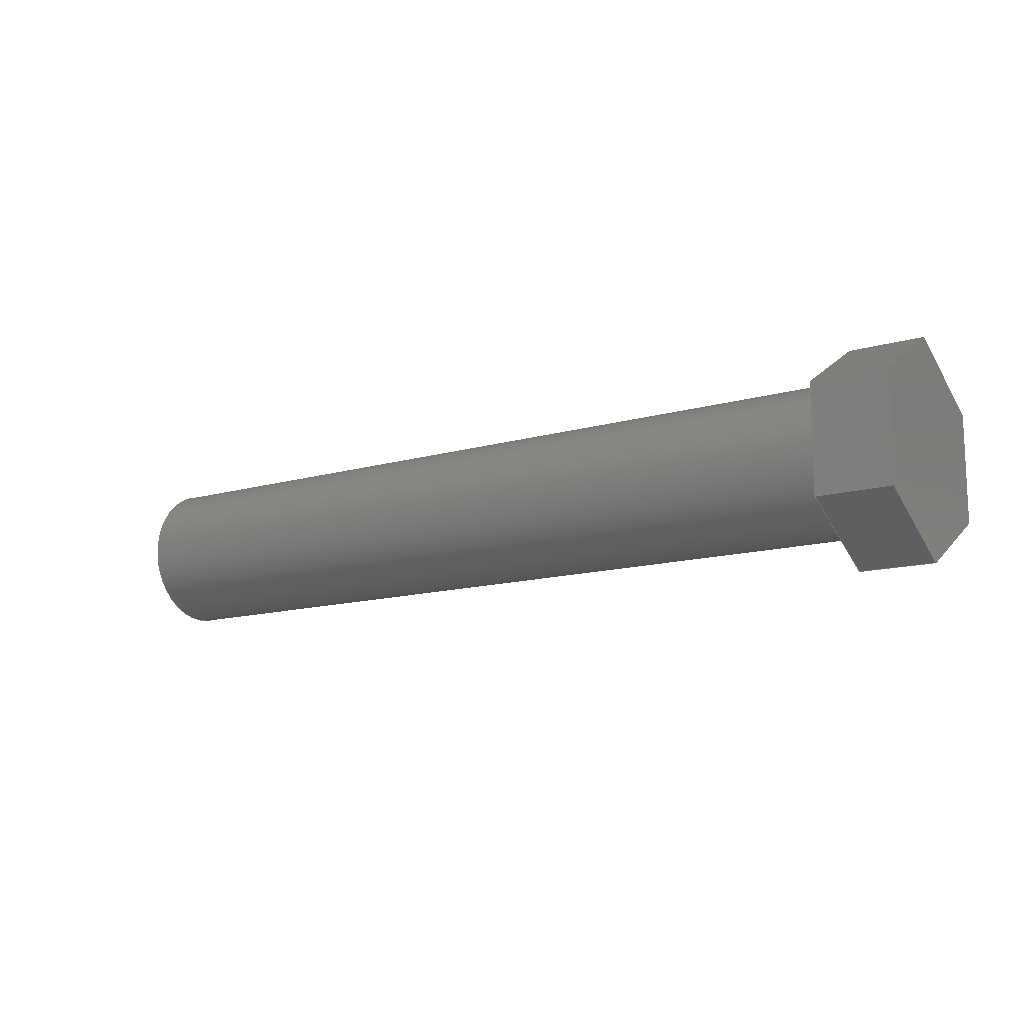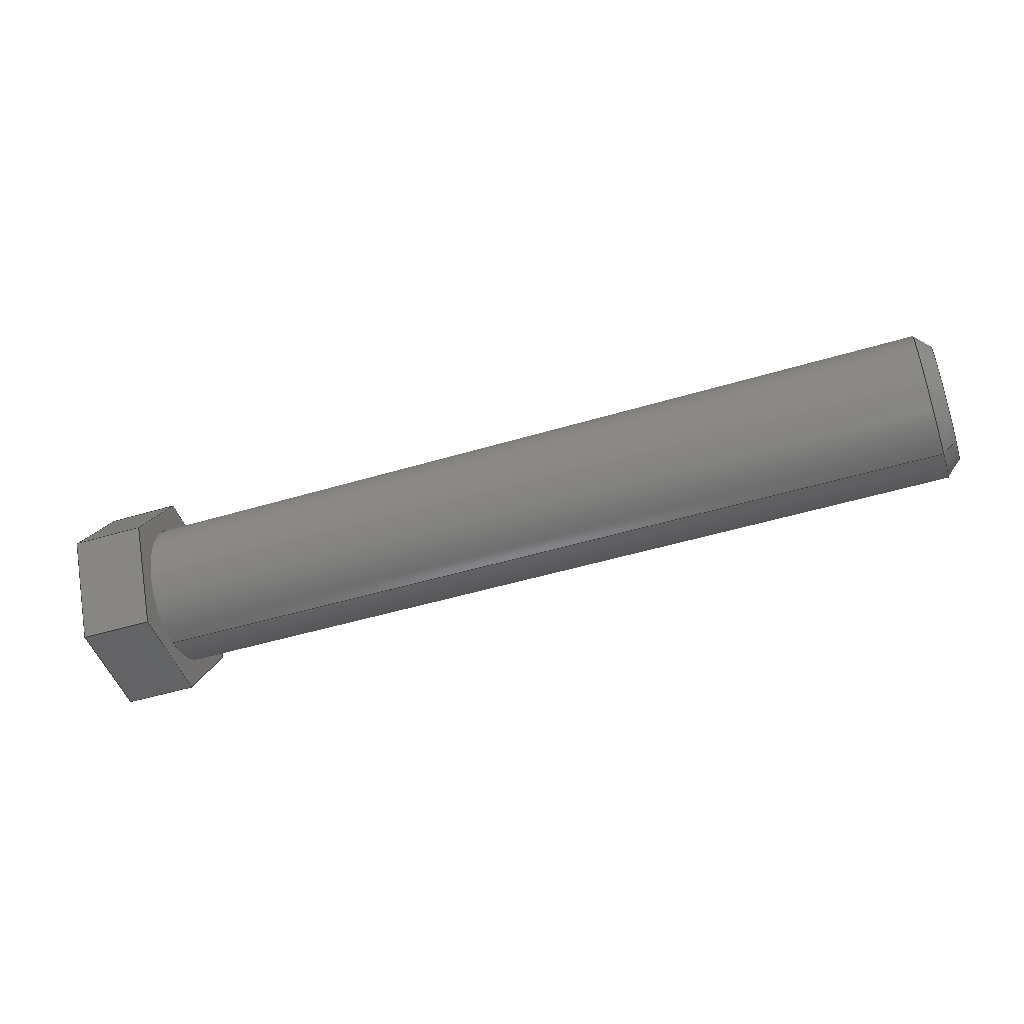
<metadata>
{"format":"step","ext":"step","renderer":"f3d","projection":"perspective","resolution":1024,"background":"white","views":[{"elev":-13.0,"azim":34.1,"up":"+Y"},{"elev":-48.3,"azim":-161.4,"up":"+Z"}]}
</metadata>
<code>
ISO-10303-21;
DATA;
#1 = MECHANICAL_DESIGN_GEOMETRIC_PRESENTATION_REPRESENTATION( ' ', ( #7, #8, #9, #10, #11, #12, #13, #14, #15, #16, #17 ), #6 );
#2 = PRODUCT_DEFINITION_CONTEXT( '', #18, 'design' );
#3 = APPLICATION_PROTOCOL_DEFINITION( 'international standard', 'automotive_design', 2001, #18 );
#4 = PRODUCT_CATEGORY_RELATIONSHIP( 'NONE', 'NONE', #19, #20 );
#5 = SHAPE_DEFINITION_REPRESENTATION( #21, #22 );
#6 =  ( GEOMETRIC_REPRESENTATION_CONTEXT( 3 )GLOBAL_UNCERTAINTY_ASSIGNED_CONTEXT( ( #23 ) )GLOBAL_UNIT_ASSIGNED_CONTEXT( ( #24, #25, #26 ) )REPRESENTATION_CONTEXT( 'NONE', 'WORKSPACE' ) );
#7 = STYLED_ITEM( '', ( #27 ), #28 );
#8 = STYLED_ITEM( '', ( #29 ), #30 );
#9 = STYLED_ITEM( '', ( #31 ), #32 );
#10 = STYLED_ITEM( '', ( #33 ), #34 );
#11 = STYLED_ITEM( '', ( #35 ), #36 );
#12 = STYLED_ITEM( '', ( #37 ), #38 );
#13 = STYLED_ITEM( '', ( #39 ), #40 );
#14 = STYLED_ITEM( '', ( #41 ), #42 );
#15 = STYLED_ITEM( '', ( #43 ), #44 );
#16 = STYLED_ITEM( '', ( #45 ), #46 );
#17 = STYLED_ITEM( '', ( #47 ), #48 );
#18 = APPLICATION_CONTEXT( 'core data for automotive mechanical design processes' );
#19 = PRODUCT_CATEGORY( 'part', 'NONE' );
#20 = PRODUCT_RELATED_PRODUCT_CATEGORY( 'detail', ' ', ( #49 ) );
#21 = PRODUCT_DEFINITION_SHAPE( 'NONE', 'NONE', #50 );
#22 = ADVANCED_BREP_SHAPE_REPRESENTATION( 'Part 12', ( #51, #52 ), #6 );
#23 = UNCERTAINTY_MEASURE_WITH_UNIT( LENGTH_MEASURE( 1e-06 ), #24, '', '' );
#24 =  ( CONVERSION_BASED_UNIT( 'METRE', #53 )LENGTH_UNIT(  )NAMED_UNIT( #54 ) );
#25 =  ( NAMED_UNIT( #55 )PLANE_ANGLE_UNIT(  )SI_UNIT( $, .RADIAN. ) );
#26 =  ( NAMED_UNIT( #55 )SI_UNIT( $, .STERADIAN. )SOLID_ANGLE_UNIT(  ) );
#27 = PRESENTATION_STYLE_ASSIGNMENT( ( #56 ) );
#28 = ADVANCED_FACE( '', ( #57 ), #58, .F. );
#29 = PRESENTATION_STYLE_ASSIGNMENT( ( #59 ) );
#30 = ADVANCED_FACE( '', ( #60, #61 ), #62, .T. );
#31 = PRESENTATION_STYLE_ASSIGNMENT( ( #63 ) );
#32 = ADVANCED_FACE( '', ( #64, #65 ), #66, .F. );
#33 = PRESENTATION_STYLE_ASSIGNMENT( ( #67 ) );
#34 = ADVANCED_FACE( '', ( #68 ), #69, .F. );
#35 = PRESENTATION_STYLE_ASSIGNMENT( ( #70 ) );
#36 = ADVANCED_FACE( '', ( #71, #72 ), #73, .T. );
#37 = PRESENTATION_STYLE_ASSIGNMENT( ( #74 ) );
#38 = ADVANCED_FACE( '', ( #75 ), #76, .F. );
#39 = PRESENTATION_STYLE_ASSIGNMENT( ( #77 ) );
#40 = ADVANCED_FACE( '', ( #78 ), #79, .F. );
#41 = PRESENTATION_STYLE_ASSIGNMENT( ( #80 ) );
#42 = ADVANCED_FACE( '', ( #81 ), #82, .F. );
#43 = PRESENTATION_STYLE_ASSIGNMENT( ( #83 ) );
#44 = ADVANCED_FACE( '', ( #84 ), #85, .T. );
#45 = PRESENTATION_STYLE_ASSIGNMENT( ( #86 ) );
#46 = ADVANCED_FACE( '', ( #87 ), #88, .F. );
#47 = PRESENTATION_STYLE_ASSIGNMENT( ( #89 ) );
#48 = ADVANCED_FACE( '', ( #90 ), #91, .F. );
#49 = PRODUCT( 'Part 12', 'Part 12', 'PART-Part 12-DESC', ( #92 ) );
#50 = PRODUCT_DEFINITION( 'NONE', 'NONE', #93, #2 );
#51 = MANIFOLD_SOLID_BREP( 'Part 12', #94 );
#52 = AXIS2_PLACEMENT_3D( '', #95, #96, #97 );
#53 = LENGTH_MEASURE_WITH_UNIT( LENGTH_MEASURE( 1 ), #98 );
#54 = DIMENSIONAL_EXPONENTS( 1, 0, 0, 0, 0, 0, 0 );
#55 = DIMENSIONAL_EXPONENTS( 0, 0, 0, 0, 0, 0, 0 );
#56 = SURFACE_STYLE_USAGE( .BOTH., #99 );
#57 = FACE_OUTER_BOUND( '', #100, .T. );
#58 = PLANE( '', #101 );
#59 = SURFACE_STYLE_USAGE( .BOTH., #102 );
#60 = FACE_OUTER_BOUND( '', #103, .T. );
#61 = FACE_OUTER_BOUND( '', #104, .T. );
#62 = CYLINDRICAL_SURFACE( '', #105, 0.0127 );
#63 = SURFACE_STYLE_USAGE( .BOTH., #106 );
#64 = FACE_BOUND( '', #107, .T. );
#65 = FACE_OUTER_BOUND( '', #108, .T. );
#66 = PLANE( '', #109 );
#67 = SURFACE_STYLE_USAGE( .BOTH., #110 );
#68 = FACE_OUTER_BOUND( '', #111, .T. );
#69 = PLANE( '', #112 );
#70 = SURFACE_STYLE_USAGE( .BOTH., #113 );
#71 = FACE_OUTER_BOUND( '', #114, .T. );
#72 = FACE_BOUND( '', #115, .T. );
#73 = CONICAL_SURFACE( '', #116, 0.01016, 0.7854 );
#74 = SURFACE_STYLE_USAGE( .BOTH., #117 );
#75 = FACE_OUTER_BOUND( '', #118, .T. );
#76 = PLANE( '', #119 );
#77 = SURFACE_STYLE_USAGE( .BOTH., #120 );
#78 = FACE_OUTER_BOUND( '', #121, .T. );
#79 = PLANE( '', #122 );
#80 = SURFACE_STYLE_USAGE( .BOTH., #123 );
#81 = FACE_OUTER_BOUND( '', #124, .T. );
#82 = PLANE( '', #125 );
#83 = SURFACE_STYLE_USAGE( .BOTH., #126 );
#84 = FACE_OUTER_BOUND( '', #127, .T. );
#85 = PLANE( '', #128 );
#86 = SURFACE_STYLE_USAGE( .BOTH., #129 );
#87 = FACE_OUTER_BOUND( '', #130, .T. );
#88 = PLANE( '', #131 );
#89 = SURFACE_STYLE_USAGE( .BOTH., #132 );
#90 = FACE_OUTER_BOUND( '', #133, .T. );
#91 = PLANE( '', #134 );
#92 = PRODUCT_CONTEXT( '', #18, 'mechanical' );
#93 = PRODUCT_DEFINITION_FORMATION_WITH_SPECIFIED_SOURCE( ' ', 'NONE', #49, .NOT_KNOWN. );
#94 = CLOSED_SHELL( '', ( #36, #46, #30, #34, #42, #38, #28, #40, #48, #32, #44 ) );
#95 = CARTESIAN_POINT( '', ( 0, 0, 0 ) );
#96 = DIRECTION( '', ( 0, 0, 1 ) );
#97 = DIRECTION( '', ( 1, 0, 0 ) );
#98 =  ( LENGTH_UNIT(  )NAMED_UNIT( #54 )SI_UNIT( $, .METRE. ) );
#99 = SURFACE_SIDE_STYLE( '', ( #135 ) );
#100 = EDGE_LOOP( '', ( #136, #137, #138, #139 ) );
#101 = AXIS2_PLACEMENT_3D( '', #140, #141, #142 );
#102 = SURFACE_SIDE_STYLE( '', ( #143 ) );
#103 = EDGE_LOOP( '', ( #144 ) );
#104 = EDGE_LOOP( '', ( #145 ) );
#105 = AXIS2_PLACEMENT_3D( '', #146, #147, #148 );
#106 = SURFACE_SIDE_STYLE( '', ( #149 ) );
#107 = EDGE_LOOP( '', ( #150 ) );
#108 = EDGE_LOOP( '', ( #151, #152, #153, #154, #155, #156 ) );
#109 = AXIS2_PLACEMENT_3D( '', #157, #158, #159 );
#110 = SURFACE_SIDE_STYLE( '', ( #160 ) );
#111 = EDGE_LOOP( '', ( #161 ) );
#112 = AXIS2_PLACEMENT_3D( '', #162, #163, #164 );
#113 = SURFACE_SIDE_STYLE( '', ( #165 ) );
#114 = EDGE_LOOP( '', ( #166 ) );
#115 = EDGE_LOOP( '', ( #167 ) );
#116 = AXIS2_PLACEMENT_3D( '', #168, #169, #170 );
#117 = SURFACE_SIDE_STYLE( '', ( #171 ) );
#118 = EDGE_LOOP( '', ( #172, #173, #174, #175 ) );
#119 = AXIS2_PLACEMENT_3D( '', #176, #177, #178 );
#120 = SURFACE_SIDE_STYLE( '', ( #179 ) );
#121 = EDGE_LOOP( '', ( #180, #181, #182, #183 ) );
#122 = AXIS2_PLACEMENT_3D( '', #184, #185, #186 );
#123 = SURFACE_SIDE_STYLE( '', ( #187 ) );
#124 = EDGE_LOOP( '', ( #188, #189, #190, #191 ) );
#125 = AXIS2_PLACEMENT_3D( '', #192, #193, #194 );
#126 = SURFACE_SIDE_STYLE( '', ( #195 ) );
#127 = EDGE_LOOP( '', ( #196, #197, #198, #199, #200, #201 ) );
#128 = AXIS2_PLACEMENT_3D( '', #202, #203, #204 );
#129 = SURFACE_SIDE_STYLE( '', ( #205 ) );
#130 = EDGE_LOOP( '', ( #206, #207, #208, #209 ) );
#131 = AXIS2_PLACEMENT_3D( '', #210, #211, #212 );
#132 = SURFACE_SIDE_STYLE( '', ( #213 ) );
#133 = EDGE_LOOP( '', ( #214, #215, #216, #217 ) );
#134 = AXIS2_PLACEMENT_3D( '', #218, #219, #220 );
#135 = SURFACE_STYLE_FILL_AREA( #221 );
#136 = ORIENTED_EDGE( '', *, *, #222, .T. );
#137 = ORIENTED_EDGE( '', *, *, #223, .F. );
#138 = ORIENTED_EDGE( '', *, *, #224, .F. );
#139 = ORIENTED_EDGE( '', *, *, #225, .T. );
#140 = CARTESIAN_POINT( '', ( 0.0762, 2.868, 1.485 ) );
#141 = DIRECTION( '', ( 0, 0.866, 0.5 ) );
#142 = DIRECTION( '', ( 0, -0.5, 0.866 ) );
#143 = SURFACE_STYLE_FILL_AREA( #226 );
#144 = ORIENTED_EDGE( '', *, *, #227, .T. );
#145 = ORIENTED_EDGE( '', *, *, #228, .F. );
#146 = CARTESIAN_POINT( '', ( -5.93, 2.881, 1.493 ) );
#147 = DIRECTION( '', ( -1, -0, -0 ) );
#148 = DIRECTION( '', ( 0, 0, -1 ) );
#149 = SURFACE_STYLE_FILL_AREA( #229 );
#150 = ORIENTED_EDGE( '', *, *, #228, .T. );
#151 = ORIENTED_EDGE( '', *, *, #230, .F. );
#152 = ORIENTED_EDGE( '', *, *, #231, .F. );
#153 = ORIENTED_EDGE( '', *, *, #232, .F. );
#154 = ORIENTED_EDGE( '', *, *, #222, .F. );
#155 = ORIENTED_EDGE( '', *, *, #233, .F. );
#156 = ORIENTED_EDGE( '', *, *, #234, .F. );
#157 = CARTESIAN_POINT( '', ( 0.0635, 2.881, 1.493 ) );
#158 = DIRECTION( '', ( 1, 0, 0 ) );
#159 = DIRECTION( '', ( 0, 1, 0 ) );
#160 = SURFACE_STYLE_FILL_AREA( #235 );
#161 = ORIENTED_EDGE( '', *, *, #236, .T. );
#162 = CARTESIAN_POINT( '', ( -0.08255, 2.805, 1.179 ) );
#163 = DIRECTION( '', ( 1, 0, 0 ) );
#164 = DIRECTION( '', ( 0, 1, 0 ) );
#165 = SURFACE_STYLE_FILL_AREA( #237 );
#166 = ORIENTED_EDGE( '', *, *, #227, .F. );
#167 = ORIENTED_EDGE( '', *, *, #236, .F. );
#168 = CARTESIAN_POINT( '', ( -0.08255, 2.881, 1.493 ) );
#169 = DIRECTION( '', ( 1, -0, 0 ) );
#170 = DIRECTION( '', ( 0, 0, -1 ) );
#171 = SURFACE_STYLE_FILL_AREA( #238 );
#172 = ORIENTED_EDGE( '', *, *, #233, .T. );
#173 = ORIENTED_EDGE( '', *, *, #225, .F. );
#174 = ORIENTED_EDGE( '', *, *, #239, .F. );
#175 = ORIENTED_EDGE( '', *, *, #240, .T. );
#176 = CARTESIAN_POINT( '', ( 0.0762, 2.868, 1.501 ) );
#177 = DIRECTION( '', ( 0, 0.866, -0.5 ) );
#178 = DIRECTION( '', ( 0, 0.5, 0.866 ) );
#179 = SURFACE_STYLE_FILL_AREA( #241 );
#180 = ORIENTED_EDGE( '', *, *, #232, .T. );
#181 = ORIENTED_EDGE( '', *, *, #242, .F. );
#182 = ORIENTED_EDGE( '', *, *, #243, .F. );
#183 = ORIENTED_EDGE( '', *, *, #223, .T. );
#184 = CARTESIAN_POINT( '', ( 0.0762, 2.881, 1.477 ) );
#185 = DIRECTION( '', ( 0, 0, 1 ) );
#186 = DIRECTION( '', ( 1, 0, 0 ) );
#187 = SURFACE_STYLE_FILL_AREA( #244 );
#188 = ORIENTED_EDGE( '', *, *, #234, .T. );
#189 = ORIENTED_EDGE( '', *, *, #240, .F. );
#190 = ORIENTED_EDGE( '', *, *, #245, .F. );
#191 = ORIENTED_EDGE( '', *, *, #246, .T. );
#192 = CARTESIAN_POINT( '', ( 0.0762, 2.881, 1.509 ) );
#193 = DIRECTION( '', ( 0, 0, -1 ) );
#194 = DIRECTION( '', ( -1, 0, 0 ) );
#195 = SURFACE_STYLE_FILL_AREA( #247 );
#196 = ORIENTED_EDGE( '', *, *, #248, .T. );
#197 = ORIENTED_EDGE( '', *, *, #245, .T. );
#198 = ORIENTED_EDGE( '', *, *, #239, .T. );
#199 = ORIENTED_EDGE( '', *, *, #224, .T. );
#200 = ORIENTED_EDGE( '', *, *, #243, .T. );
#201 = ORIENTED_EDGE( '', *, *, #249, .T. );
#202 = CARTESIAN_POINT( '', ( 0.0762, 2.881, 1.493 ) );
#203 = DIRECTION( '', ( 1, 0, 0 ) );
#204 = DIRECTION( '', ( 0, 1, 0 ) );
#205 = SURFACE_STYLE_FILL_AREA( #250 );
#206 = ORIENTED_EDGE( '', *, *, #230, .T. );
#207 = ORIENTED_EDGE( '', *, *, #246, .F. );
#208 = ORIENTED_EDGE( '', *, *, #248, .F. );
#209 = ORIENTED_EDGE( '', *, *, #251, .T. );
#210 = CARTESIAN_POINT( '', ( 0.0762, 2.895, 1.501 ) );
#211 = DIRECTION( '', ( 0, -0.866, -0.5 ) );
#212 = DIRECTION( '', ( 0, 0.5, -0.866 ) );
#213 = SURFACE_STYLE_FILL_AREA( #252 );
#214 = ORIENTED_EDGE( '', *, *, #231, .T. );
#215 = ORIENTED_EDGE( '', *, *, #251, .F. );
#216 = ORIENTED_EDGE( '', *, *, #249, .F. );
#217 = ORIENTED_EDGE( '', *, *, #242, .T. );
#218 = CARTESIAN_POINT( '', ( 0.0762, 2.895, 1.485 ) );
#219 = DIRECTION( '', ( 0, -0.866, 0.5 ) );
#220 = DIRECTION( '', ( 0, -0.5, -0.866 ) );
#221 = FILL_AREA_STYLE( '', ( #253 ) );
#222 = EDGE_CURVE( '', #254, #255, #256, .T. );
#223 = EDGE_CURVE( '', #257, #255, #258, .T. );
#224 = EDGE_CURVE( '', #259, #257, #260, .T. );
#225 = EDGE_CURVE( '', #259, #254, #261, .T. );
#226 = FILL_AREA_STYLE( '', ( #262 ) );
#227 = EDGE_CURVE( '', #263, #263, #264, .T. );
#228 = EDGE_CURVE( '', #265, #265, #266, .T. );
#229 = FILL_AREA_STYLE( '', ( #267 ) );
#230 = EDGE_CURVE( '', #268, #269, #270, .T. );
#231 = EDGE_CURVE( '', #271, #268, #272, .T. );
#232 = EDGE_CURVE( '', #255, #271, #273, .T. );
#233 = EDGE_CURVE( '', #274, #254, #275, .T. );
#234 = EDGE_CURVE( '', #269, #274, #276, .T. );
#235 = FILL_AREA_STYLE( '', ( #277 ) );
#236 = EDGE_CURVE( '', #278, #278, #279, .F. );
#237 = FILL_AREA_STYLE( '', ( #280 ) );
#238 = FILL_AREA_STYLE( '', ( #281 ) );
#239 = EDGE_CURVE( '', #282, #259, #283, .T. );
#240 = EDGE_CURVE( '', #282, #274, #284, .T. );
#241 = FILL_AREA_STYLE( '', ( #285 ) );
#242 = EDGE_CURVE( '', #286, #271, #287, .T. );
#243 = EDGE_CURVE( '', #257, #286, #288, .T. );
#244 = FILL_AREA_STYLE( '', ( #289 ) );
#245 = EDGE_CURVE( '', #290, #282, #291, .T. );
#246 = EDGE_CURVE( '', #290, #269, #292, .T. );
#247 = FILL_AREA_STYLE( '', ( #293 ) );
#248 = EDGE_CURVE( '', #294, #290, #295, .T. );
#249 = EDGE_CURVE( '', #286, #294, #296, .T. );
#250 = FILL_AREA_STYLE( '', ( #297 ) );
#251 = EDGE_CURVE( '', #294, #268, #298, .T. );
#252 = FILL_AREA_STYLE( '', ( #299 ) );
#253 = FILL_AREA_STYLE_COLOUR( '', #300 );
#254 = VERTEX_POINT( '', #301 );
#255 = VERTEX_POINT( '', #302 );
#256 = LINE( '', #303, #304 );
#257 = VERTEX_POINT( '', #305 );
#258 = LINE( '', #306, #307 );
#259 = VERTEX_POINT( '', #308 );
#260 = LINE( '', #309, #310 );
#261 = LINE( '', #311, #312 );
#262 = FILL_AREA_STYLE_COLOUR( '', #313 );
#263 = VERTEX_POINT( '', #314 );
#264 = CIRCLE( '', #315, 0.0127 );
#265 = VERTEX_POINT( '', #316 );
#266 = CIRCLE( '', #317, 0.0127 );
#267 = FILL_AREA_STYLE_COLOUR( '', #318 );
#268 = VERTEX_POINT( '', #319 );
#269 = VERTEX_POINT( '', #320 );
#270 = LINE( '', #321, #322 );
#271 = VERTEX_POINT( '', #323 );
#272 = LINE( '', #324, #325 );
#273 = LINE( '', #326, #327 );
#274 = VERTEX_POINT( '', #328 );
#275 = LINE( '', #329, #330 );
#276 = LINE( '', #331, #332 );
#277 = FILL_AREA_STYLE_COLOUR( '', #333 );
#278 = VERTEX_POINT( '', #334 );
#279 = CIRCLE( '', #335, 0.01016 );
#280 = FILL_AREA_STYLE_COLOUR( '', #336 );
#281 = FILL_AREA_STYLE_COLOUR( '', #337 );
#282 = VERTEX_POINT( '', #338 );
#283 = LINE( '', #339, #340 );
#284 = LINE( '', #341, #342 );
#285 = FILL_AREA_STYLE_COLOUR( '', #343 );
#286 = VERTEX_POINT( '', #344 );
#287 = LINE( '', #345, #346 );
#288 = LINE( '', #347, #348 );
#289 = FILL_AREA_STYLE_COLOUR( '', #349 );
#290 = VERTEX_POINT( '', #350 );
#291 = LINE( '', #351, #352 );
#292 = LINE( '', #353, #354 );
#293 = FILL_AREA_STYLE_COLOUR( '', #355 );
#294 = VERTEX_POINT( '', #356 );
#295 = LINE( '', #357, #358 );
#296 = LINE( '', #359, #360 );
#297 = FILL_AREA_STYLE_COLOUR( '', #361 );
#298 = LINE( '', #362, #363 );
#299 = FILL_AREA_STYLE_COLOUR( '', #364 );
#300 = COLOUR_RGB( '', 0.902, 0.902, 0.902 );
#301 = CARTESIAN_POINT( '', ( 0.0635, 2.863, 1.493 ) );
#302 = CARTESIAN_POINT( '', ( 0.0635, 2.872, 1.477 ) );
#303 = CARTESIAN_POINT( '', ( 0.0635, 2.868, 1.485 ) );
#304 = VECTOR( '', #365, 1 );
#305 = CARTESIAN_POINT( '', ( 0.0762, 2.872, 1.477 ) );
#306 = CARTESIAN_POINT( '', ( 0.0762, 2.872, 1.477 ) );
#307 = VECTOR( '', #366, 1 );
#308 = CARTESIAN_POINT( '', ( 0.0762, 2.863, 1.493 ) );
#309 = CARTESIAN_POINT( '', ( 0.0762, 2.868, 1.485 ) );
#310 = VECTOR( '', #367, 1 );
#311 = CARTESIAN_POINT( '', ( 0.0762, 2.863, 1.493 ) );
#312 = VECTOR( '', #368, 1 );
#313 = COLOUR_RGB( '', 0.902, 0.902, 0.902 );
#314 = CARTESIAN_POINT( '', ( -0.08001, 2.881, 1.48 ) );
#315 = AXIS2_PLACEMENT_3D( '', #369, #370, #371 );
#316 = CARTESIAN_POINT( '', ( 0.0635, 2.881, 1.48 ) );
#317 = AXIS2_PLACEMENT_3D( '', #372, #373, #374 );
#318 = COLOUR_RGB( '', 0.902, 0.902, 0.902 );
#319 = CARTESIAN_POINT( '', ( 0.0635, 2.9, 1.493 ) );
#320 = CARTESIAN_POINT( '', ( 0.0635, 2.89, 1.509 ) );
#321 = CARTESIAN_POINT( '', ( 0.0635, 2.895, 1.501 ) );
#322 = VECTOR( '', #375, 1 );
#323 = CARTESIAN_POINT( '', ( 0.0635, 2.89, 1.477 ) );
#324 = CARTESIAN_POINT( '', ( 0.0635, 2.895, 1.485 ) );
#325 = VECTOR( '', #376, 1 );
#326 = CARTESIAN_POINT( '', ( 0.0635, 2.881, 1.477 ) );
#327 = VECTOR( '', #377, 1 );
#328 = CARTESIAN_POINT( '', ( 0.0635, 2.872, 1.509 ) );
#329 = CARTESIAN_POINT( '', ( 0.0635, 2.868, 1.501 ) );
#330 = VECTOR( '', #378, 1 );
#331 = CARTESIAN_POINT( '', ( 0.0635, 2.881, 1.509 ) );
#332 = VECTOR( '', #379, 1 );
#333 = COLOUR_RGB( '', 0.902, 0.902, 0.902 );
#334 = CARTESIAN_POINT( '', ( -0.08255, 2.881, 1.483 ) );
#335 = AXIS2_PLACEMENT_3D( '', #380, #381, #382 );
#336 = COLOUR_RGB( '', 0.902, 0.902, 0.902 );
#337 = COLOUR_RGB( '', 0.902, 0.902, 0.902 );
#338 = CARTESIAN_POINT( '', ( 0.0762, 2.872, 1.509 ) );
#339 = CARTESIAN_POINT( '', ( 0.0762, 2.868, 1.501 ) );
#340 = VECTOR( '', #383, 1 );
#341 = CARTESIAN_POINT( '', ( 0.0762, 2.872, 1.509 ) );
#342 = VECTOR( '', #384, 1 );
#343 = COLOUR_RGB( '', 0.902, 0.902, 0.902 );
#344 = CARTESIAN_POINT( '', ( 0.0762, 2.89, 1.477 ) );
#345 = CARTESIAN_POINT( '', ( 0.0762, 2.89, 1.477 ) );
#346 = VECTOR( '', #385, 1 );
#347 = CARTESIAN_POINT( '', ( 0.0762, 2.881, 1.477 ) );
#348 = VECTOR( '', #386, 1 );
#349 = COLOUR_RGB( '', 0.902, 0.902, 0.902 );
#350 = CARTESIAN_POINT( '', ( 0.0762, 2.89, 1.509 ) );
#351 = CARTESIAN_POINT( '', ( 0.0762, 2.881, 1.509 ) );
#352 = VECTOR( '', #387, 1 );
#353 = CARTESIAN_POINT( '', ( 0.0762, 2.89, 1.509 ) );
#354 = VECTOR( '', #388, 1 );
#355 = COLOUR_RGB( '', 0.902, 0.902, 0.902 );
#356 = CARTESIAN_POINT( '', ( 0.0762, 2.9, 1.493 ) );
#357 = CARTESIAN_POINT( '', ( 0.0762, 2.895, 1.501 ) );
#358 = VECTOR( '', #389, 1 );
#359 = CARTESIAN_POINT( '', ( 0.0762, 2.895, 1.485 ) );
#360 = VECTOR( '', #390, 1 );
#361 = COLOUR_RGB( '', 0.902, 0.902, 0.902 );
#362 = CARTESIAN_POINT( '', ( 0.0762, 2.9, 1.493 ) );
#363 = VECTOR( '', #391, 1 );
#364 = COLOUR_RGB( '', 0.902, 0.902, 0.902 );
#365 = DIRECTION( '', ( 0, 0.5, -0.866 ) );
#366 = DIRECTION( '', ( -1, 0, 0 ) );
#367 = DIRECTION( '', ( 0, 0.5, -0.866 ) );
#368 = DIRECTION( '', ( -1, 0, 0 ) );
#369 = CARTESIAN_POINT( '', ( -0.08001, 2.881, 1.493 ) );
#370 = DIRECTION( '', ( 1, 0, 0 ) );
#371 = DIRECTION( '', ( 0, 0, -1 ) );
#372 = CARTESIAN_POINT( '', ( 0.0635, 2.881, 1.493 ) );
#373 = DIRECTION( '', ( 1, 0, 0 ) );
#374 = DIRECTION( '', ( 0, 0, -1 ) );
#375 = DIRECTION( '', ( 0, -0.5, 0.866 ) );
#376 = DIRECTION( '', ( 0, 0.5, 0.866 ) );
#377 = DIRECTION( '', ( 0, 1, 0 ) );
#378 = DIRECTION( '', ( 0, -0.5, -0.866 ) );
#379 = DIRECTION( '', ( 0, -1, 0 ) );
#380 = CARTESIAN_POINT( '', ( -0.08255, 2.881, 1.493 ) );
#381 = DIRECTION( '', ( 1, 0, 0 ) );
#382 = DIRECTION( '', ( 0, 0, -1 ) );
#383 = DIRECTION( '', ( 0, -0.5, -0.866 ) );
#384 = DIRECTION( '', ( -1, 0, 0 ) );
#385 = DIRECTION( '', ( -1, 0, 0 ) );
#386 = DIRECTION( '', ( 0, 1, 0 ) );
#387 = DIRECTION( '', ( 0, -1, 0 ) );
#388 = DIRECTION( '', ( -1, 0, 0 ) );
#389 = DIRECTION( '', ( 0, -0.5, 0.866 ) );
#390 = DIRECTION( '', ( 0, 0.5, 0.866 ) );
#391 = DIRECTION( '', ( -1, 0, 0 ) );
ENDSEC;
END-ISO-10303-21;

</code>
